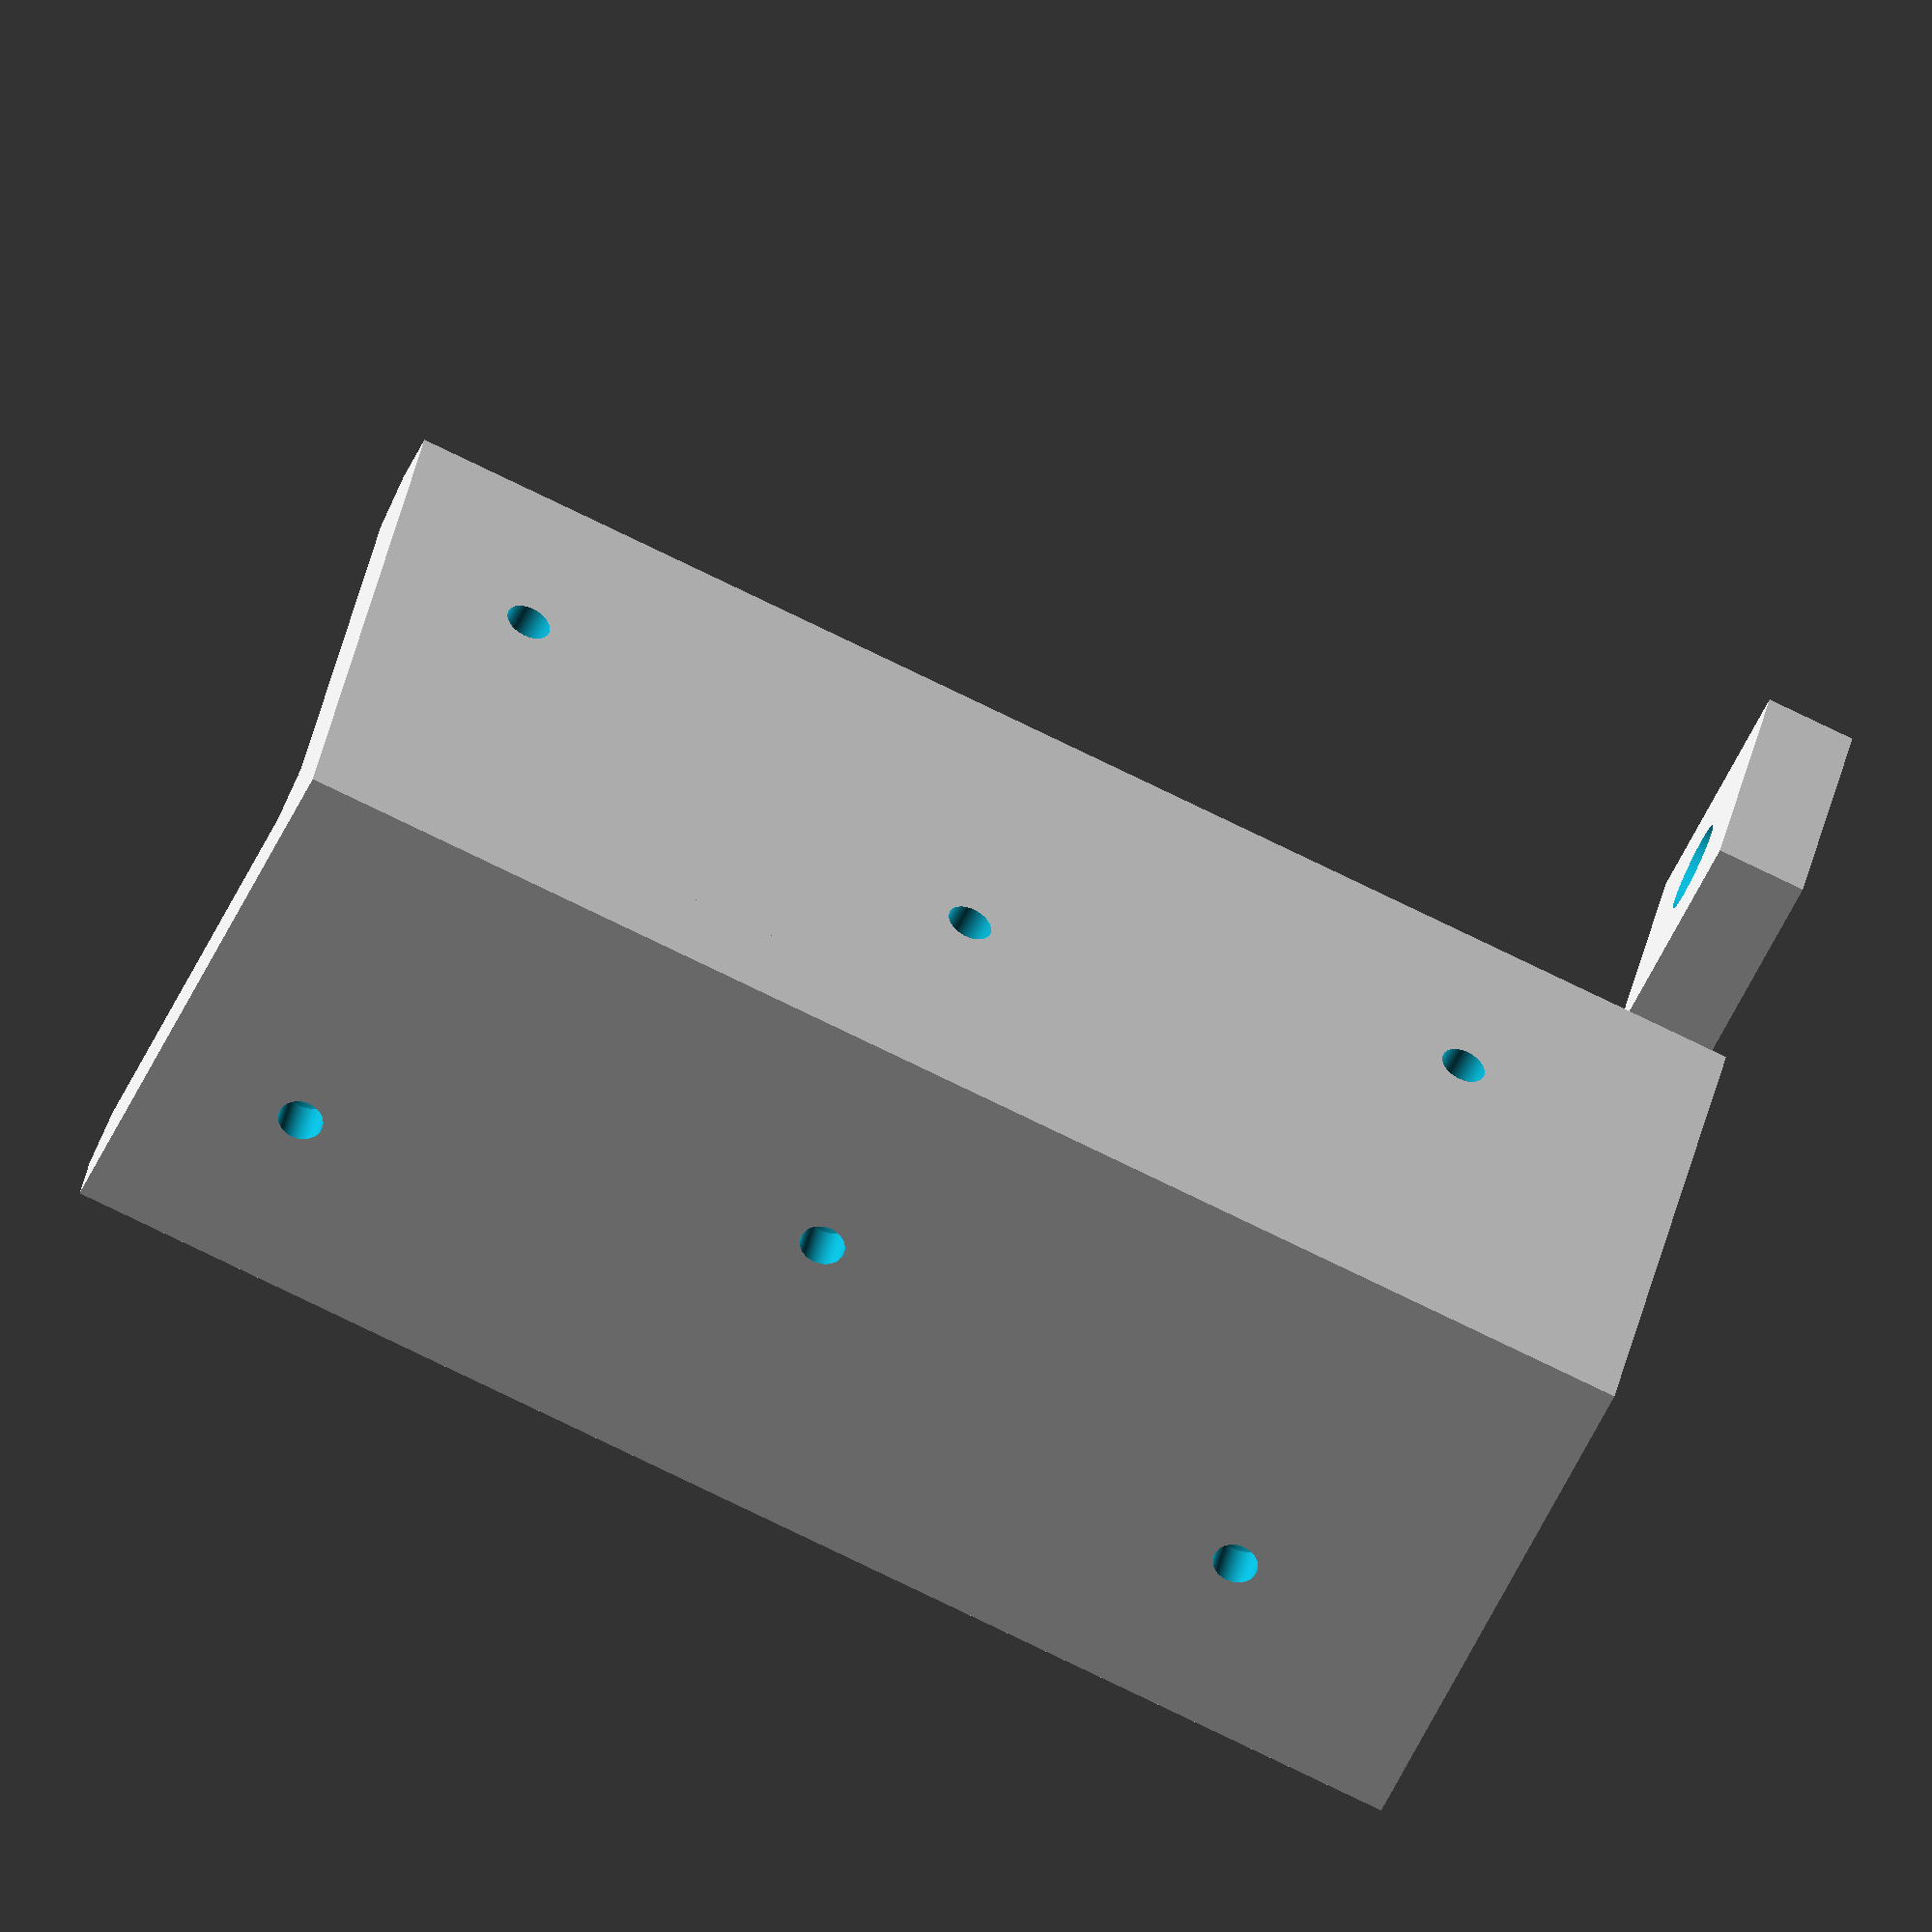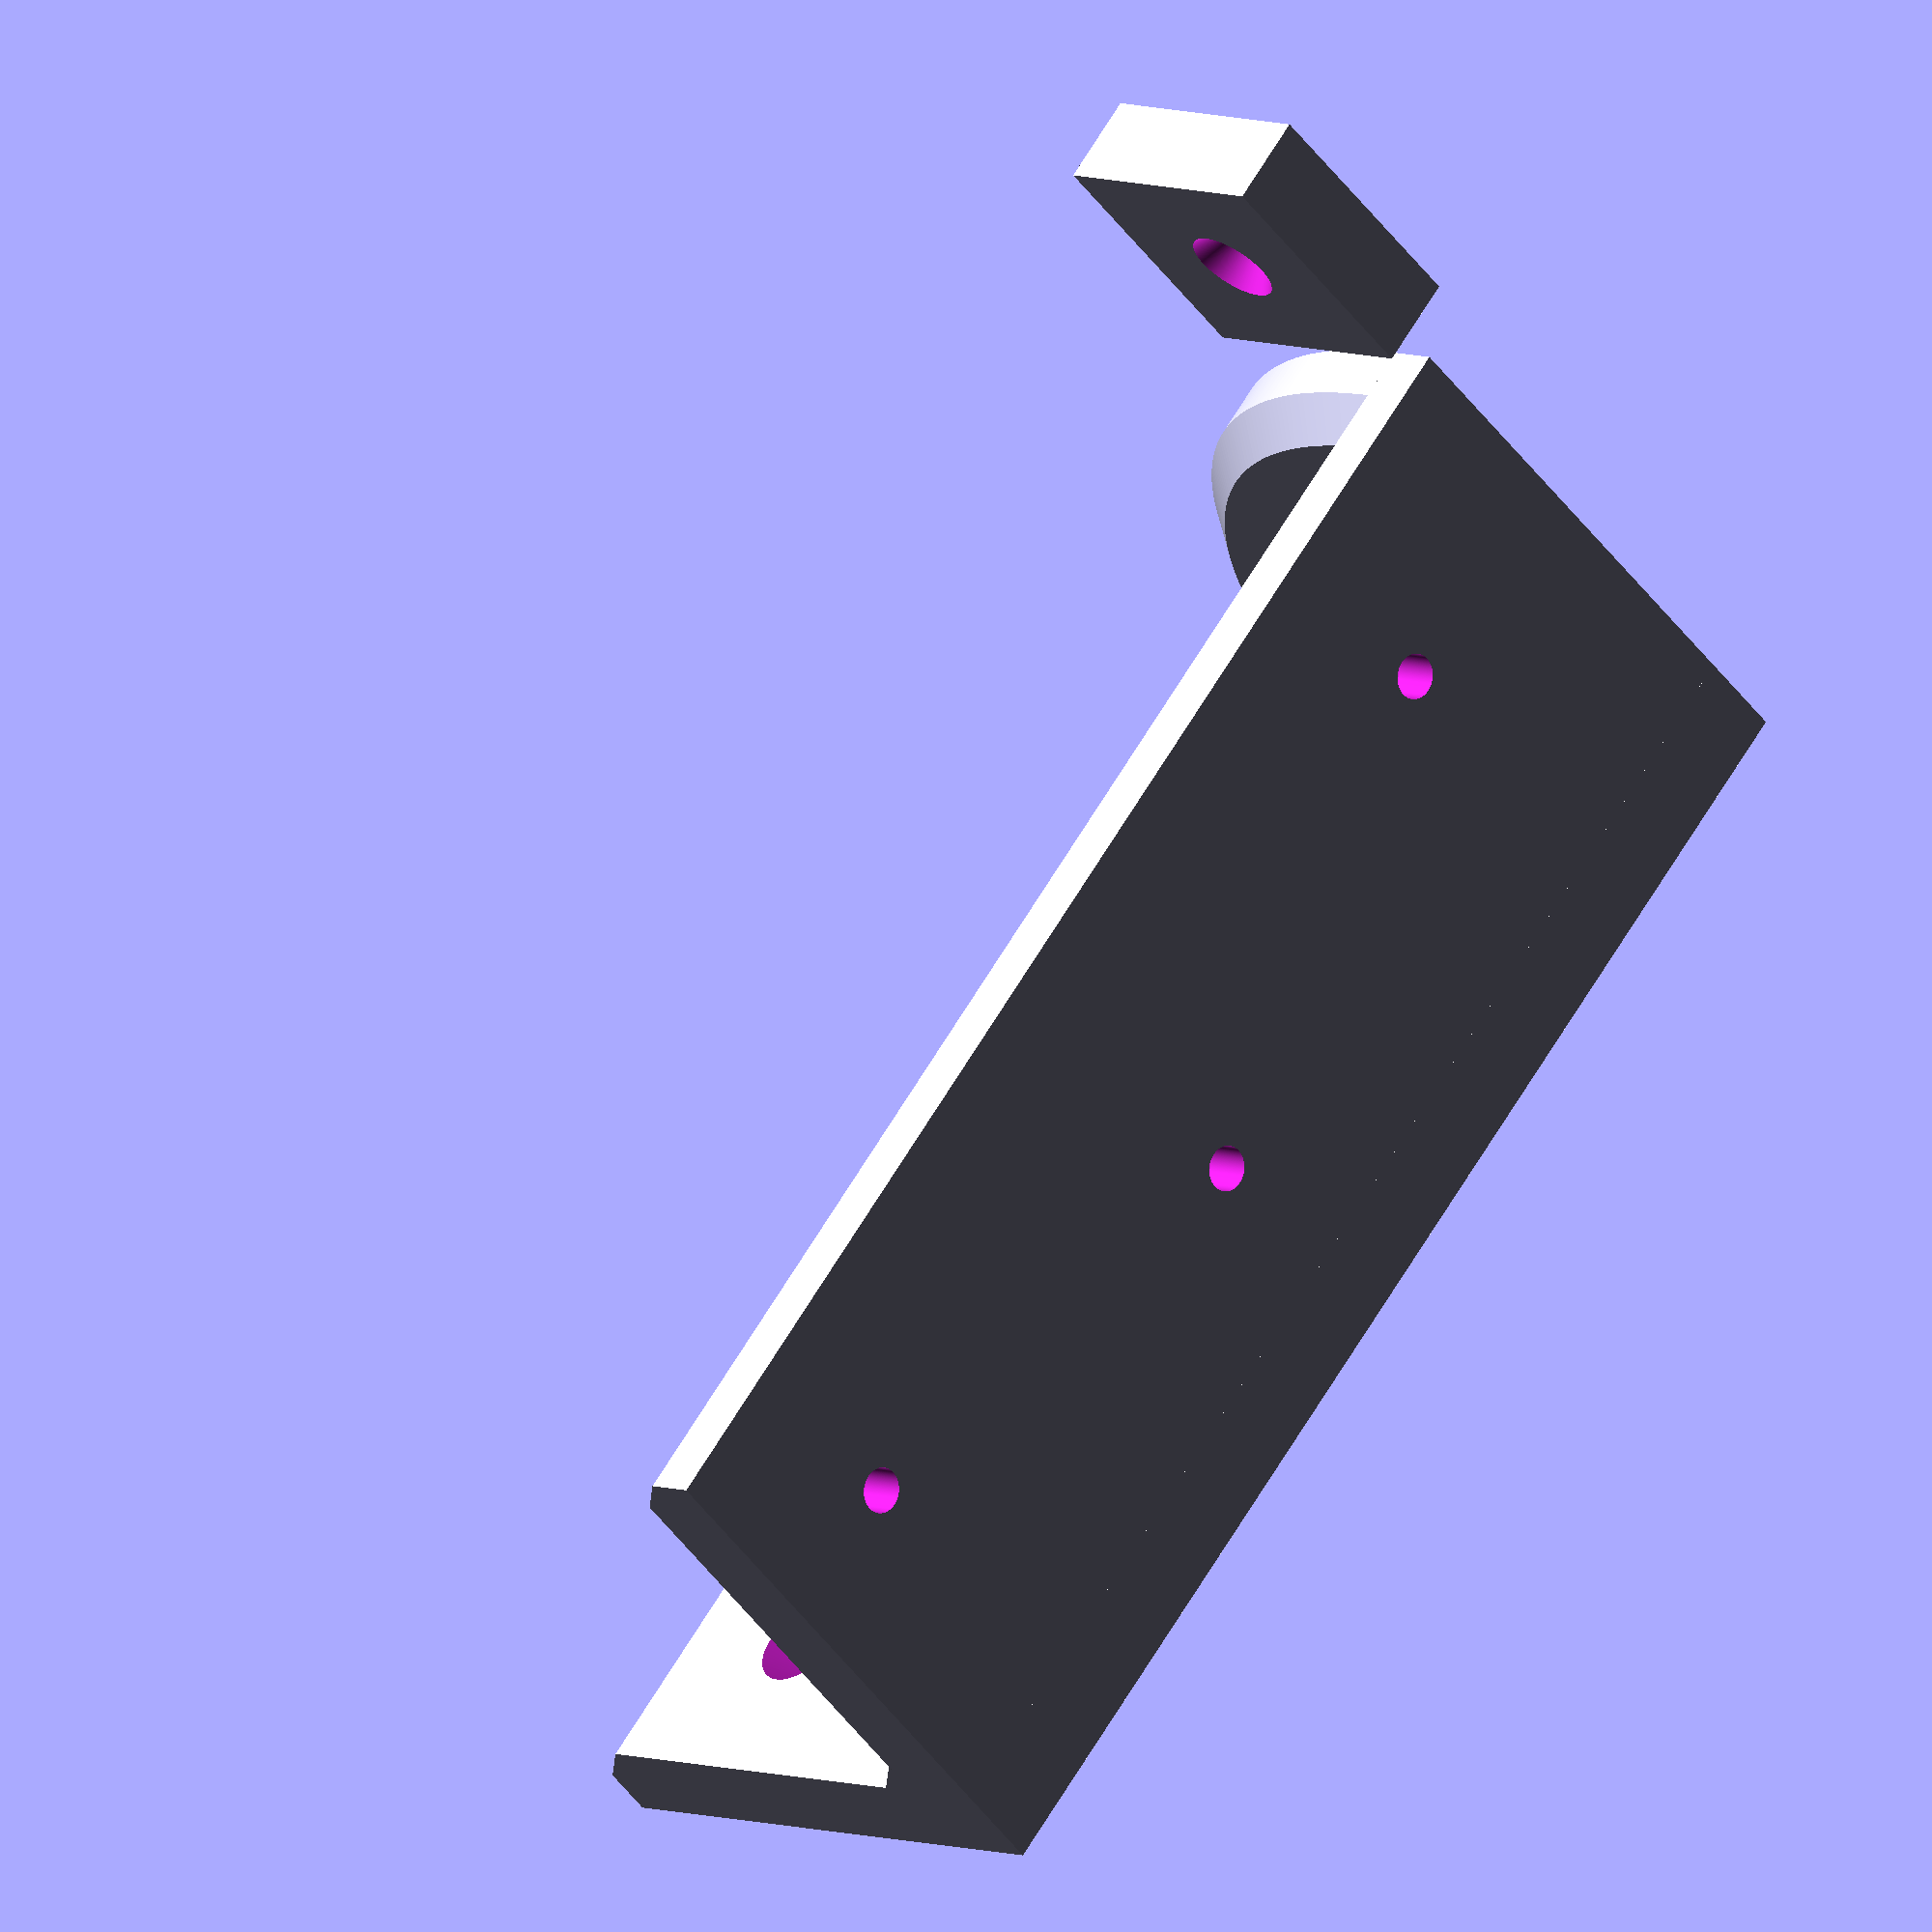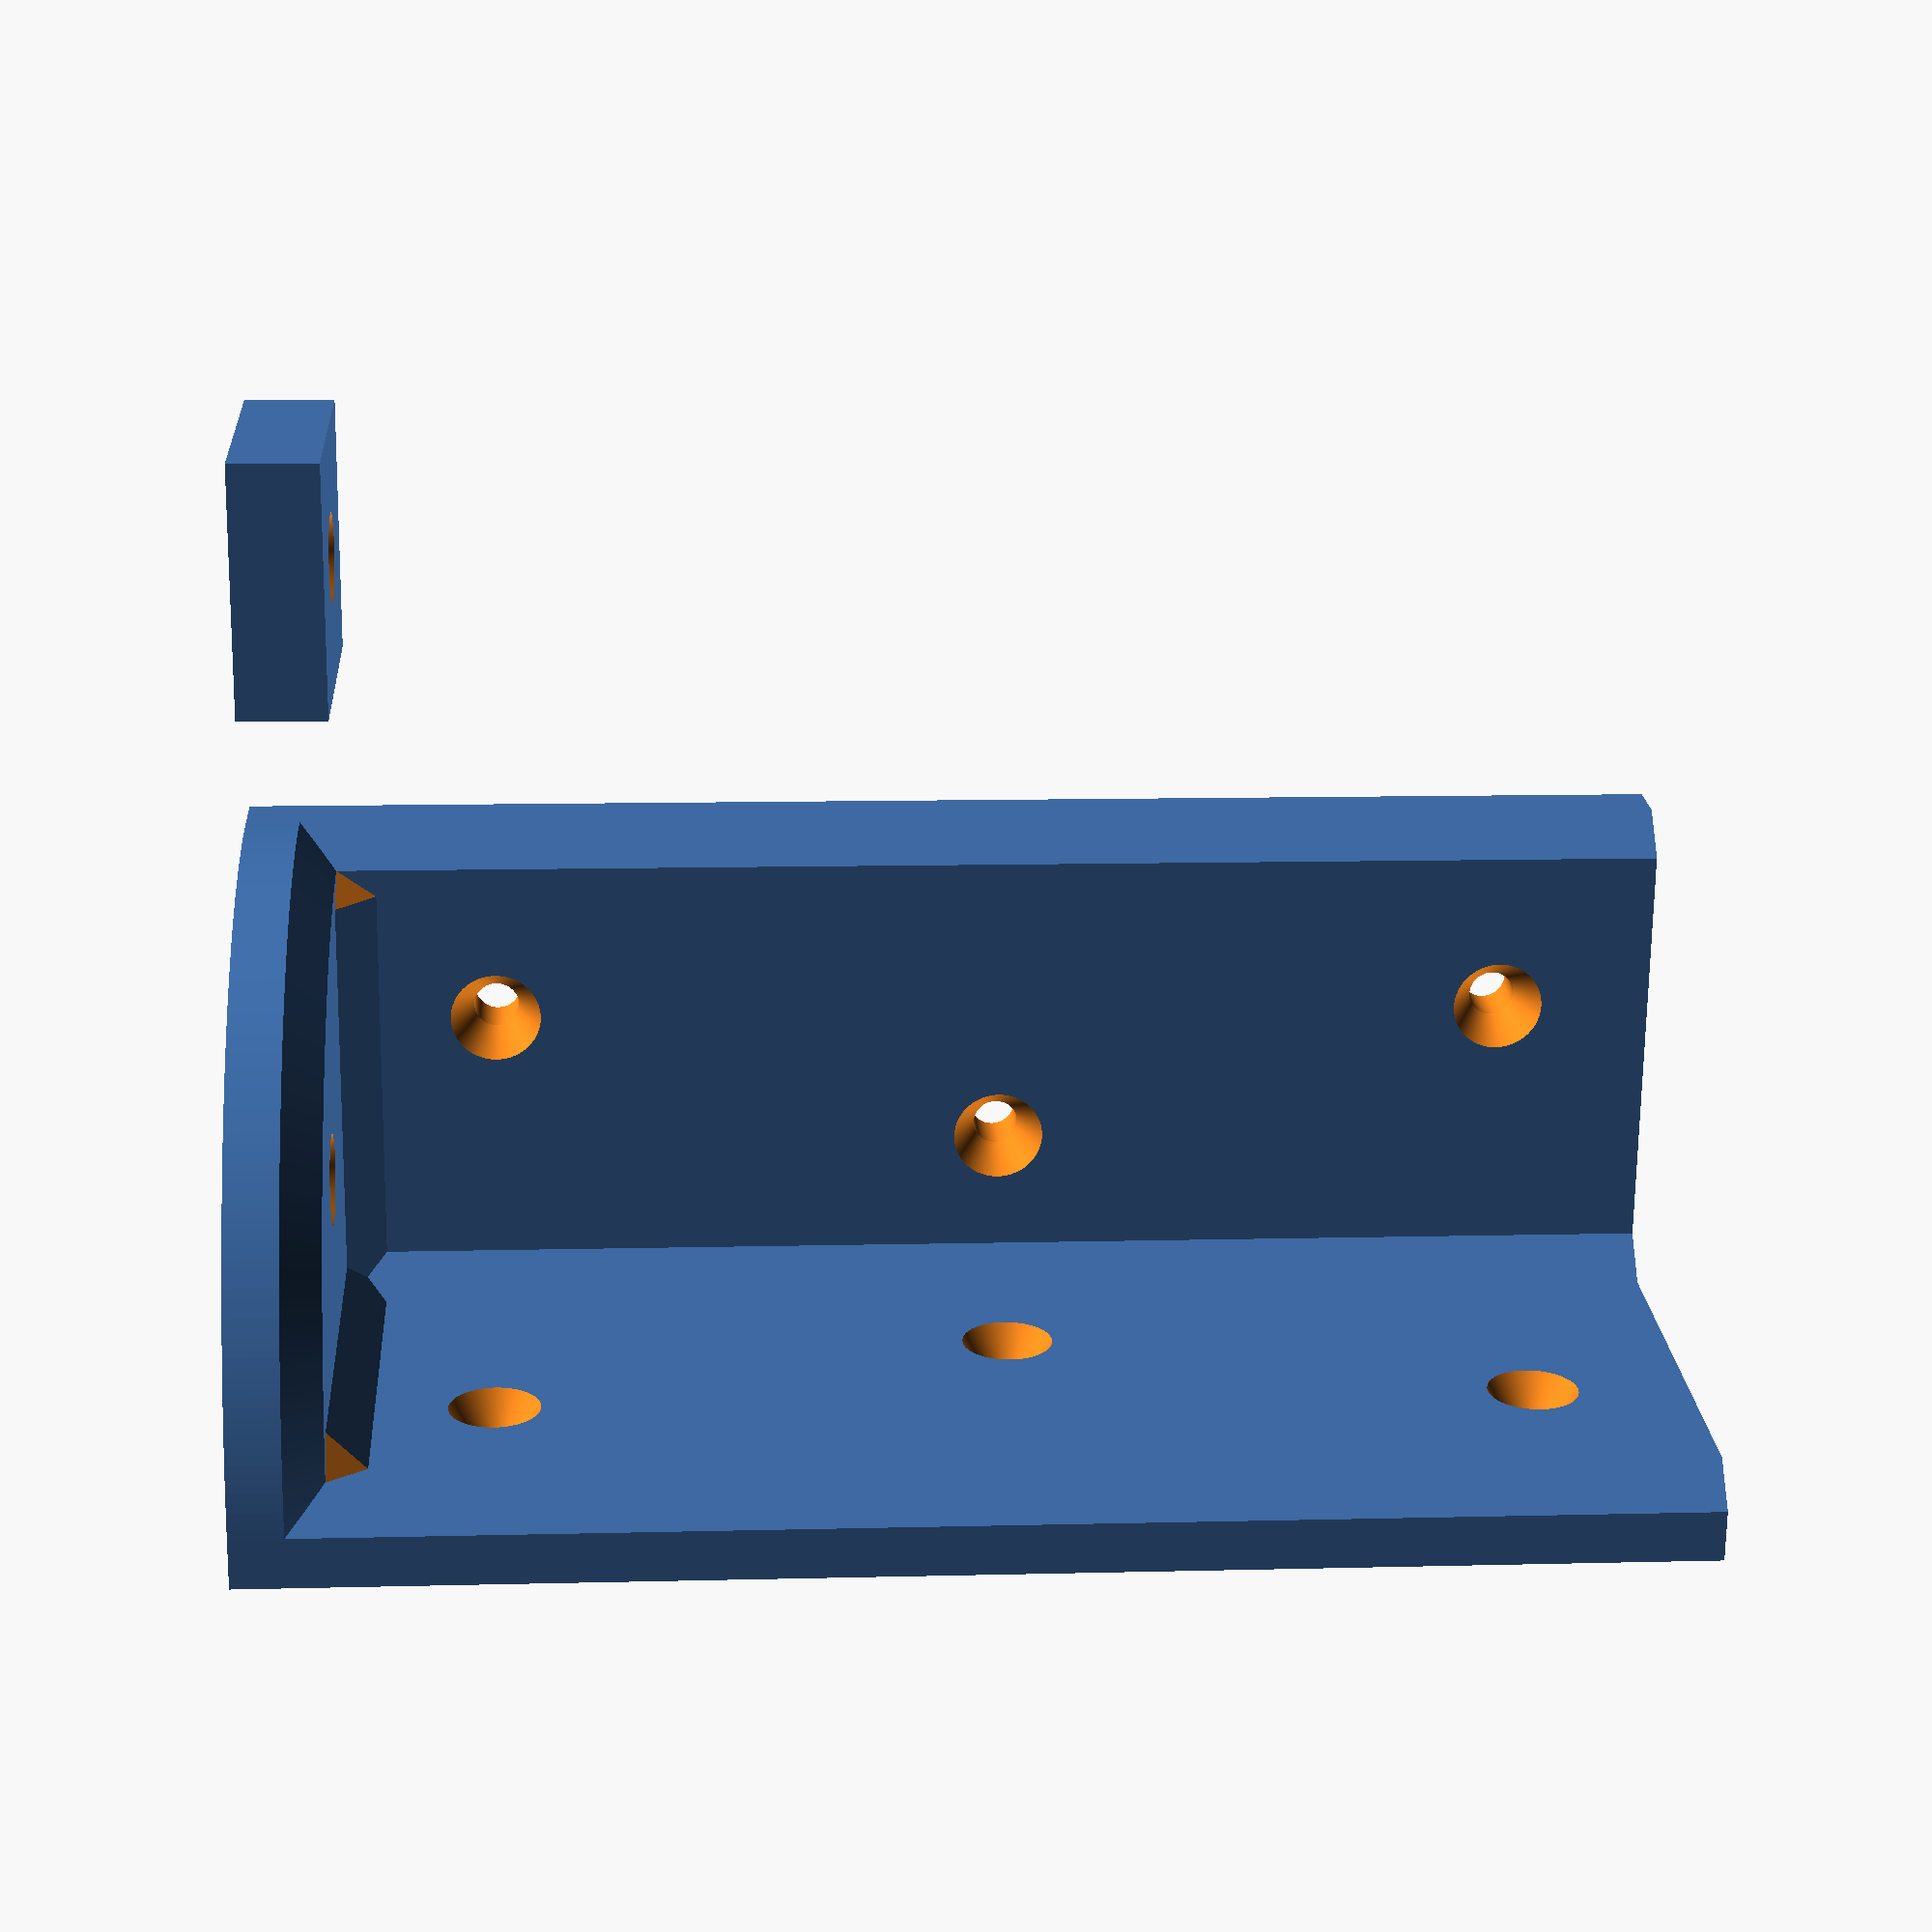
<openscad>
/* [Generic] */
$fn=360;
rendering_mode = "Production"; // [Production, Preview]

/* [Corner body] */
width = 45;
height = 110;
thickness = 7; 
chamfer_size = 3;
inner_chamfer = true;
foot = true;
foot_inner_chamfers = true;


/* [Screw holes] */
screw_diameter = 3.5;
screw_head_diameter = 7;
screw_head_depth = 3;
screw_holes_number = 3;
screw_edge_distance_top = 12;
screw_edge_distance_bottom = 12;
screw_hole_offset_percent = 65; // [0:0.1:100]
screw_offset_chess_order = true;

/* [Hidden] */
epsilon = 0.02;

module countersunk_hole()
{
    // Main screw hole
    cylinder(h=thickness + epsilon, d=screw_diameter, center=false);
    
    // Countersunk head
    translate([0, 0, -epsilon * 0.5])
        cylinder(h=screw_head_depth + epsilon * 0.5, d1=screw_head_diameter, d2=screw_diameter, center=false);
}

module corner()
{
    module chamfered_rectangle_2D(width, height, chamfer_size)
    {
        assert(chamfer_size <= min(width, height), "Chamfer size must not exceed the smaller dimension");
        
        points = 
        [
            [0, 0],                    // bottom-left
            [width, 0],                // bottom-right
            [width, height - chamfer_size], // top-right (chamfered bottom)
            [width - chamfer_size, height], // top-right (chamfered top)
            [0, height]                // top-left
        ];
        
        // Create the polygon
        polygon(points = points);
    }

    module half_corner(width, height, thickness, chamfer_size, center = false)
    {
        module chamfered_rectangle_3D(width, height, thickness, chamfer_size, center)
        {
            linear_extrude(height = height, center = center)
            {
                chamfered_rectangle_2D(width = width, height = thickness, chamfer_size = chamfer_size);
            }
        }

        difference()
        {
            chamfered_rectangle_3D(width=width, height=height, thickness=thickness, chamfer_size=chamfer_size);
            
            // Screw holes
            for(i = [0 : screw_holes_number - 1])
            {
                foot_height = foot ? thickness : 0;
                z = screw_edge_distance_bottom + foot_height + (i * (height - screw_edge_distance_top - screw_edge_distance_bottom - foot_height) / (screw_holes_number - 1));

                local_offset_percent = screw_offset_chess_order ? 
                    ((i % 2 == 0 ? screw_hole_offset_percent : (100 - screw_hole_offset_percent))) : 
                    screw_hole_offset_percent; 
                
                x_offset = thickness + (local_offset_percent / 100) * (width - chamfer_size - thickness);
                translate([x_offset, thickness, z])
                    rotate([90, 0, 0])
                        countersunk_hole();
            }
        }
    }

    module in_corner_chamfer(chamfer_height, spike = true)
    {
        points = [[0, 0], [chamfer_size, 0], [0, chamfer_size]];
        
        difference()
        {
            linear_extrude(height = chamfer_height)
            {
                polygon(points = points);
            }
            if (spike)
            {
                // Create 45-degree chamfer at the top
                translate([0, 0, chamfer_height])
                {
                    rotate([0, 45, 45])
                        translate([0, 0, chamfer_size * 2])
                            cube([chamfer_size * 2, chamfer_size * 4, chamfer_size * 4], center=true);
                }
            }
        }
    }

    module foot()
    {
        offset_x_y = thickness - chamfer_size;
        local_width = width - thickness + chamfer_size;

        internal_chamfer_size = local_width - sqrt(chamfer_size * chamfer_size + (local_width - chamfer_size) * (local_width - chamfer_size));

        translate([offset_x_y, offset_x_y])  
        difference()
        {     
            rotate_extrude(angle = 90)
            {
                chamfered_rectangle_2D(width = local_width, height = thickness, chamfer_size = internal_chamfer_size);
            }
            // TODO, generalize offset calculation and fix it 
            x_offset = thickness - chamfer_size + (screw_hole_offset_percent / 100) * (width - chamfer_size - thickness);
            rotate([0, 0, 45])
                translate([x_offset, 0, thickness])
                    rotate([180, 0, 0])
                        countersunk_hole();
        }
    }

    // First half corner
    half_corner(width, height, thickness, chamfer_size);
    
    // Second half corner mirrored by x and rotated -90 degrees
    rotate([0, 0, -90])
        mirror([1, 0, 0])
            half_corner(width, height, thickness, chamfer_size);

    // Inner chamfer    
    if (inner_chamfer)
    {
        translate([thickness, thickness])
            in_corner_chamfer(height, spike = false);
    }

    // 2 chamfers above foot
    if (foot && foot_inner_chamfers)
    {
        // First chamfer
        translate([thickness, thickness, thickness])
            rotate([-90, 0])
                rotate([0, 0, -90])
                    in_corner_chamfer(width - chamfer_size - thickness);
        
        // Second chamfer
        translate([thickness, thickness, thickness])
            rotate([0, 90, 0])
                rotate([0, 0, 90])
                    in_corner_chamfer(width - chamfer_size - thickness);
    }

    // Foot
    if (foot)
    {
        foot();
    }
}

if (rendering_mode == "Production")
{
    corner();
    
    // Test block
    translate([width + 20, 0, 0])
    {
        difference()
        {
            translate([0, 0, thickness / 2]) 
                cube([20, 20, thickness], center=true);
            
            translate([0, 0, thickness]) 
            mirror([0, 0, 1])
                countersunk_hole();
        }
    }
}
else if (rendering_mode == "Preview")
{
    corner();
}
else
{
    assert(false, str("Invalid rendering_mode: ", rendering_mode, ". Use 'Production' or 'Preview'"));
}

</openscad>
<views>
elev=77.6 azim=295.6 roll=64.1 proj=o view=solid
elev=114.1 azim=48.5 roll=149.1 proj=o view=solid
elev=170.7 azim=79.1 roll=273.9 proj=p view=wireframe
</views>
